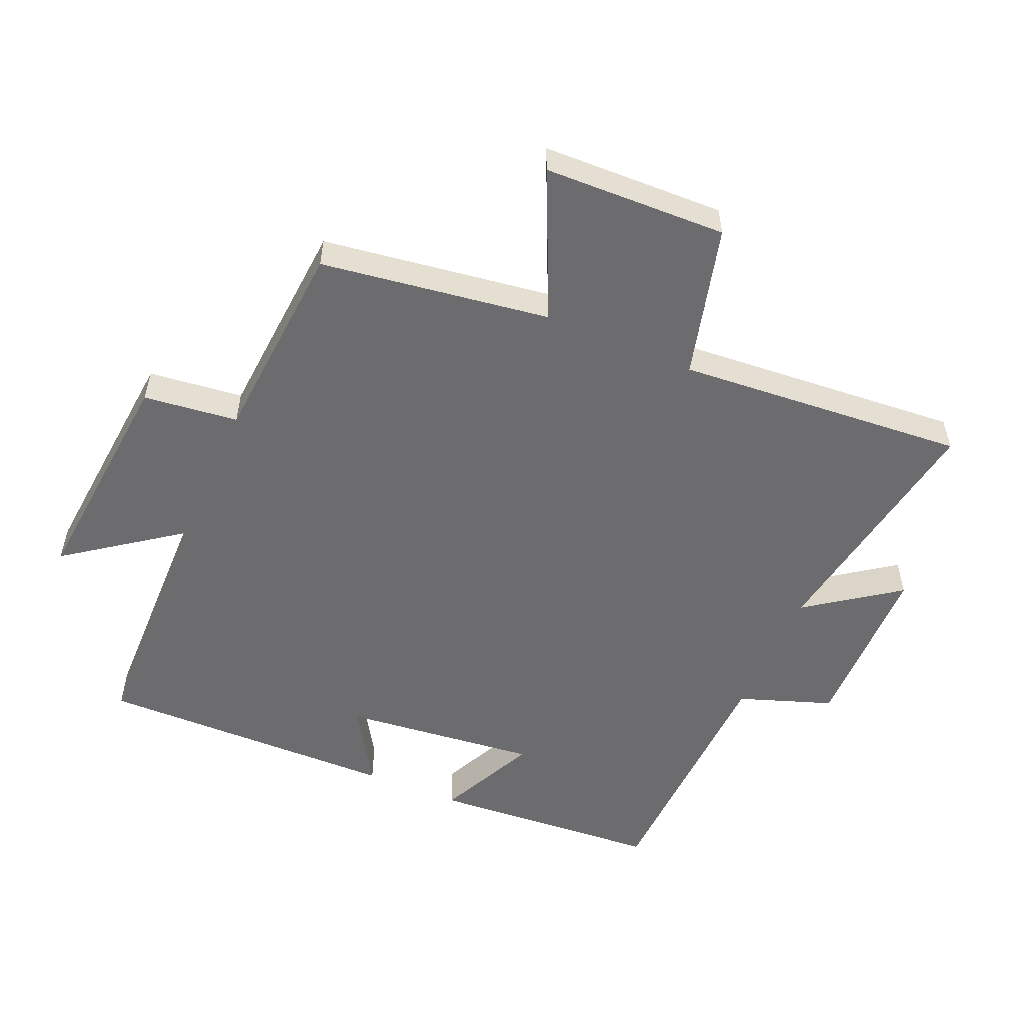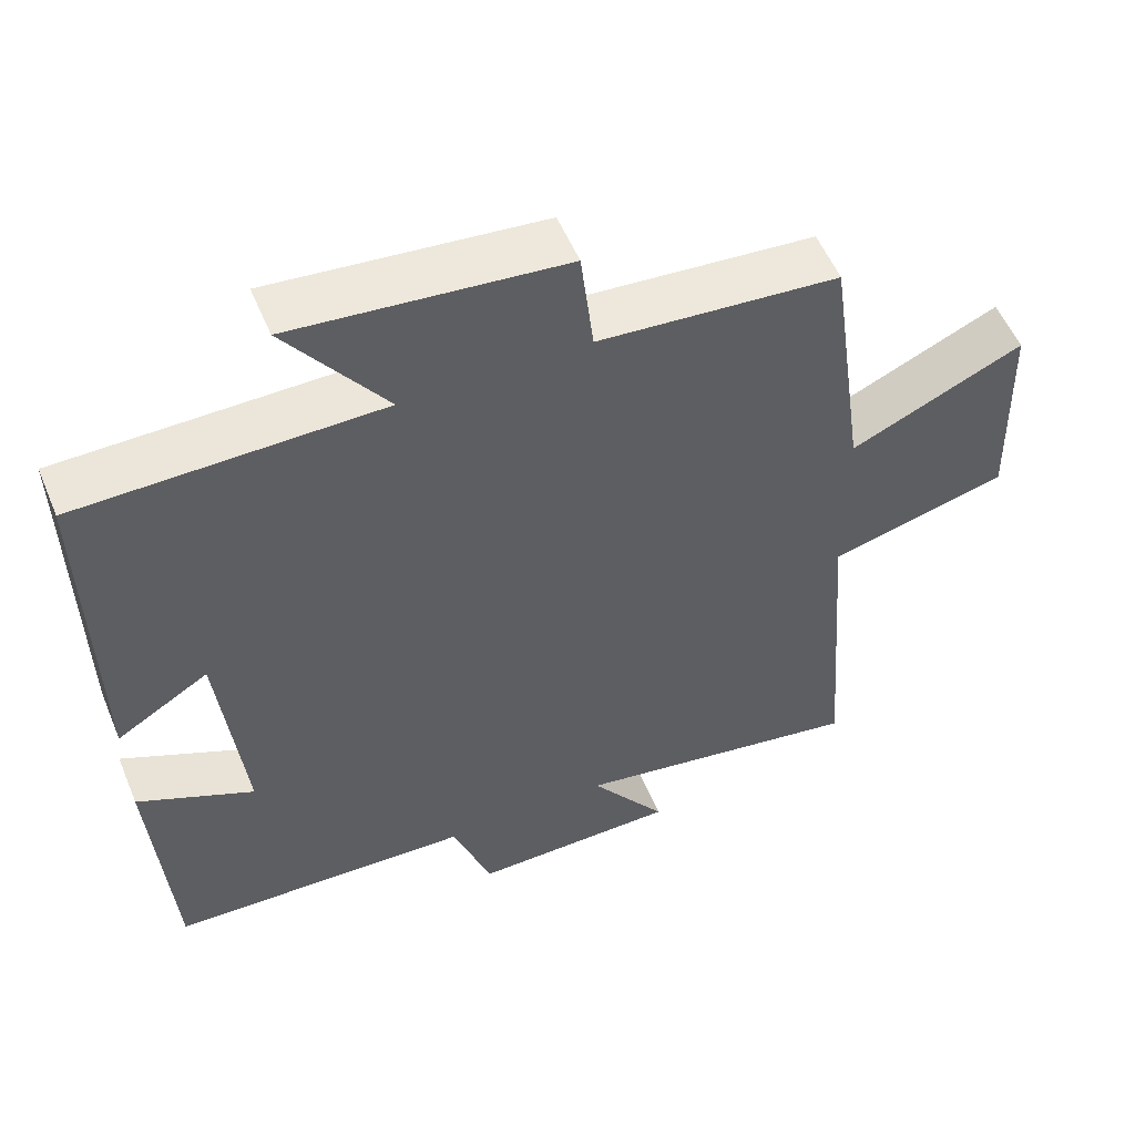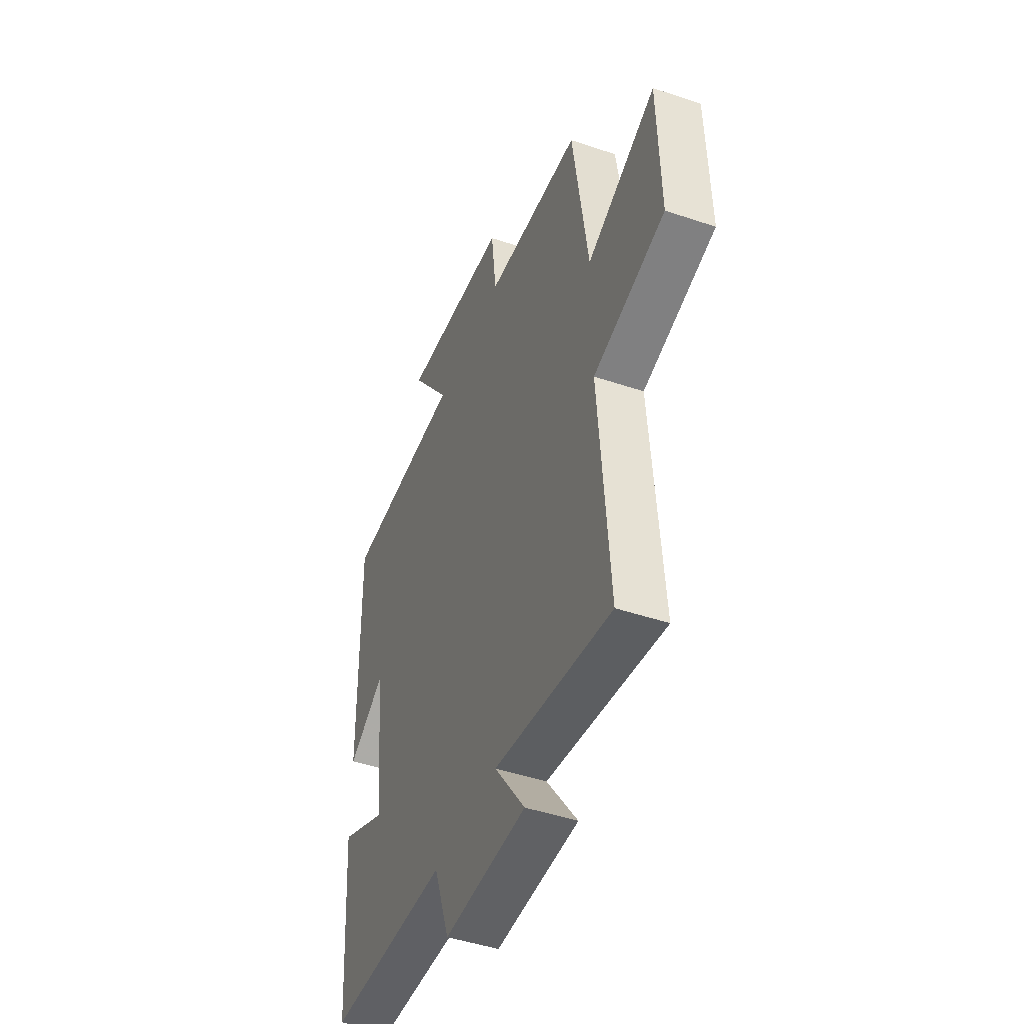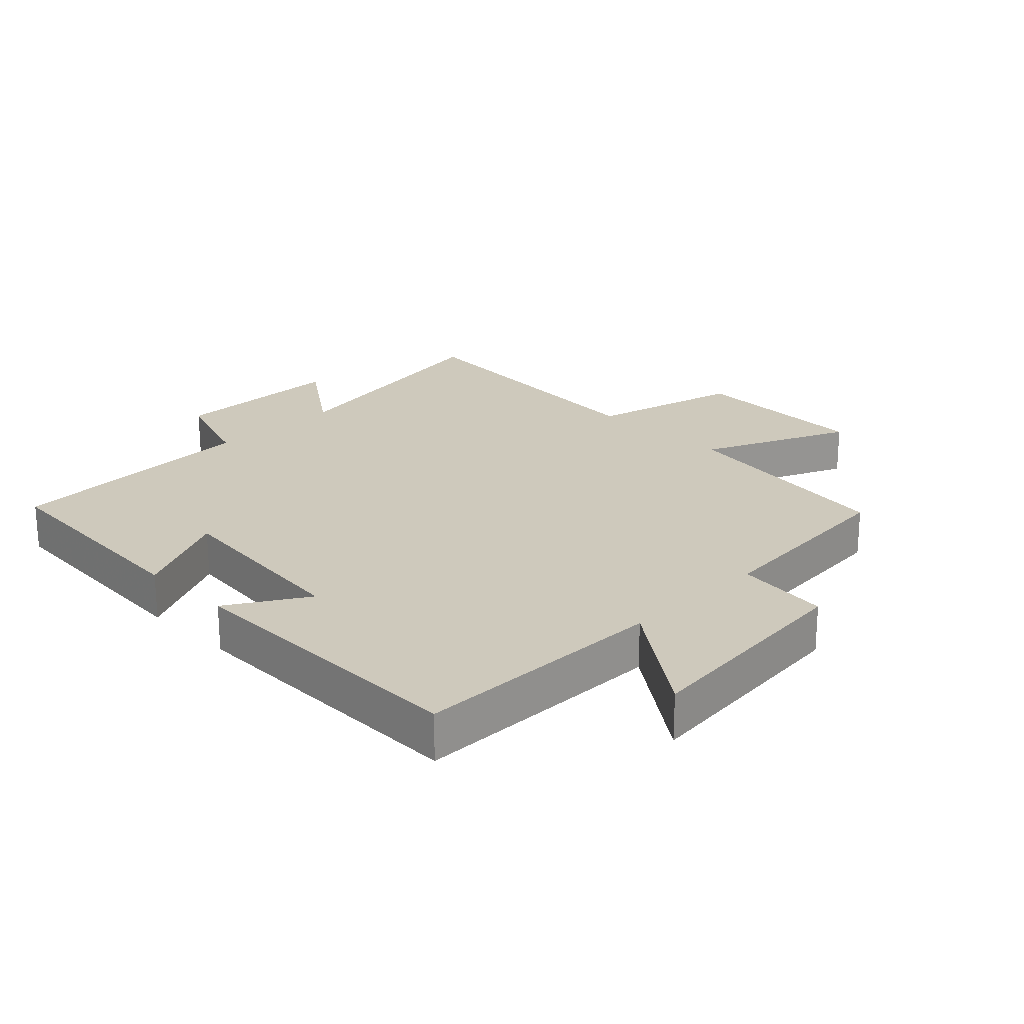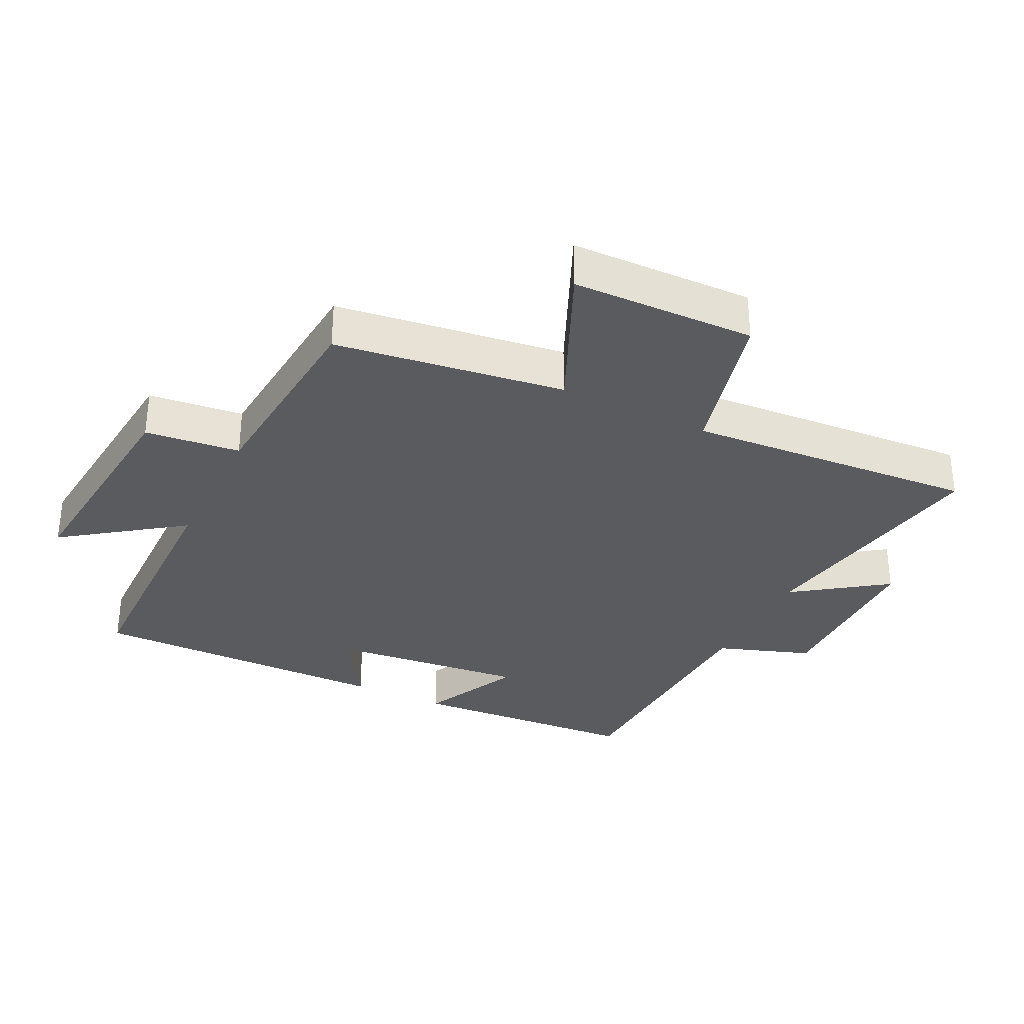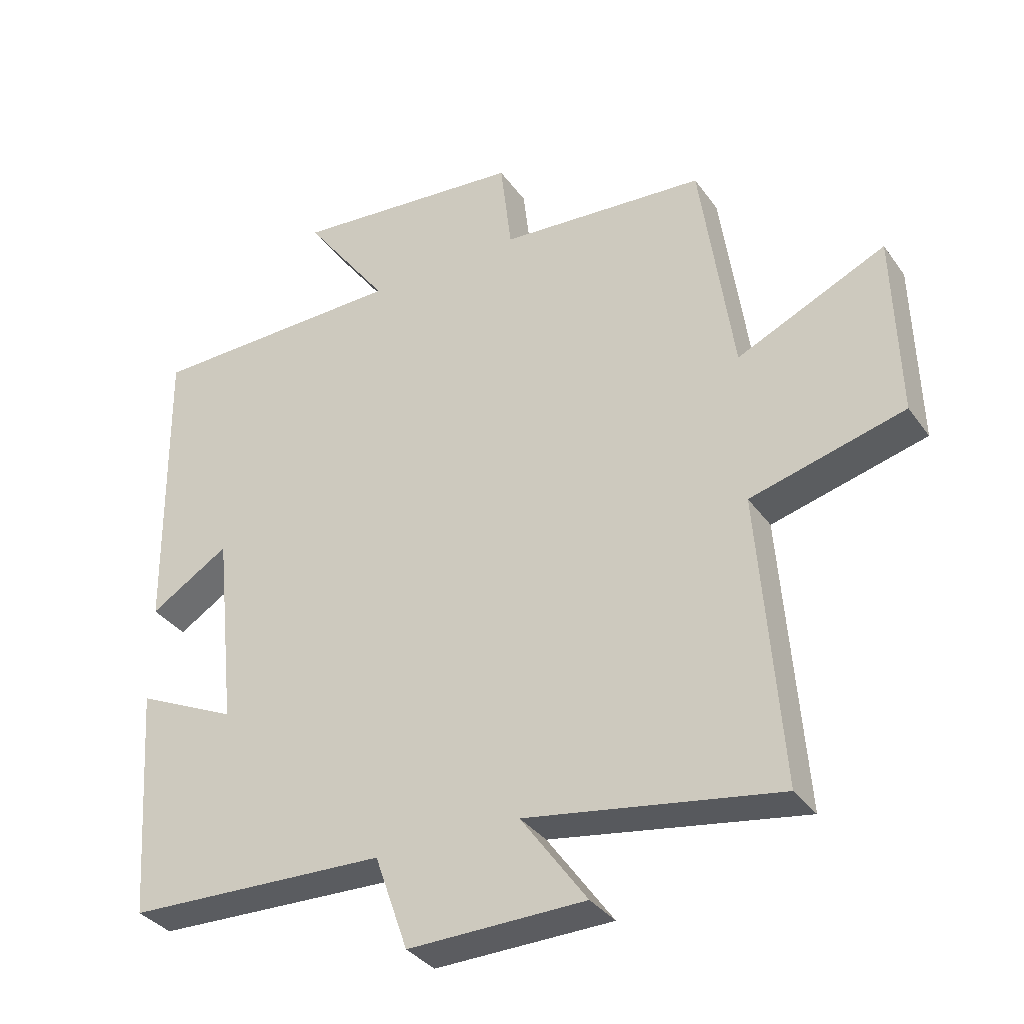
<metadata>
{"format":"obj","ext":"obj","renderer":"f3d","projection":"perspective","resolution":1024,"background":"white","views":[{"elev":-53.8,"azim":66.8,"up":"+Y"},{"elev":54.6,"azim":-22.4,"up":"+Z"},{"elev":-46.3,"azim":68.9,"up":"+Z"},{"elev":22.5,"azim":-45.0,"up":"+Y"},{"elev":-32.7,"azim":63.6,"up":"+Y"},{"elev":-34.7,"azim":30.5,"up":"+Z"}]}
</metadata>
<code>
v 0.45 0.07 0.475
v 0.5 0.07 0.122
v 0.728 0.07 0.225
v 0.736 0.07 -0.057
v 0.5 0.07 -0.118
v 0.534 0.07 -0.565
v 0.147 0.07 -0.5
v 0.248 0.07 -0.641
v -0.024 0.07 -0.645
v -0.075 0.07 -0.5
v -0.475 0.07 -0.485
v -0.5 0.07 -0.127
v -0.346 0.07 -0.2
v -0.378 0.07 0.102
v -0.5 0.07 0.027
v -0.506 0.07 0.494
v -0.109 0.07 0.5
v -0.24 0.07 0.68
v 0.116 0.07 0.646
v 0.133 0.07 0.5
v 0.45 0 0.475
v 0.5 0 0.122
v 0.728 0 0.225
v 0.736 0 -0.057
v 0.5 0 -0.118
v 0.534 0 -0.565
v 0.147 0 -0.5
v 0.248 0 -0.641
v -0.024 0 -0.645
v -0.075 0 -0.5
v -0.475 0 -0.485
v -0.5 0 -0.127
v -0.346 0 -0.2
v -0.378 0 0.102
v -0.5 0 0.027
v -0.506 0 0.494
v -0.109 0 0.5
v -0.24 0 0.68
v 0.116 0 0.646
v 0.133 0 0.5
f 17 18 19 20
f 16 17 20
f 15 16 20
f 14 15 20
f 20 1 2
f 14 20 2
f 13 14 2
f 10 11 12 13
f 10 13 2
f 7 8 9 10
f 7 10 2 3
f 5 6 7
f 5 7 3
f 3 4 5
f 40 39 38 37
f 40 37 36
f 40 36 35
f 40 35 34
f 22 21 40
f 22 40 34
f 22 34 33
f 33 32 31 30
f 22 33 30
f 30 29 28 27
f 23 22 30 27
f 27 26 25
f 23 27 25
f 25 24 23
f 1 21 22 2
f 2 22 23 3
f 3 23 24 4
f 4 24 25 5
f 5 25 26 6
f 6 26 27 7
f 7 27 28 8
f 8 28 29 9
f 9 29 30 10
f 10 30 31 11
f 11 31 32 12
f 12 32 33 13
f 13 33 34 14
f 14 34 35 15
f 15 35 36 16
f 16 36 37 17
f 17 37 38 18
f 18 38 39 19
f 19 39 40 20
f 20 40 21 1

</code>
